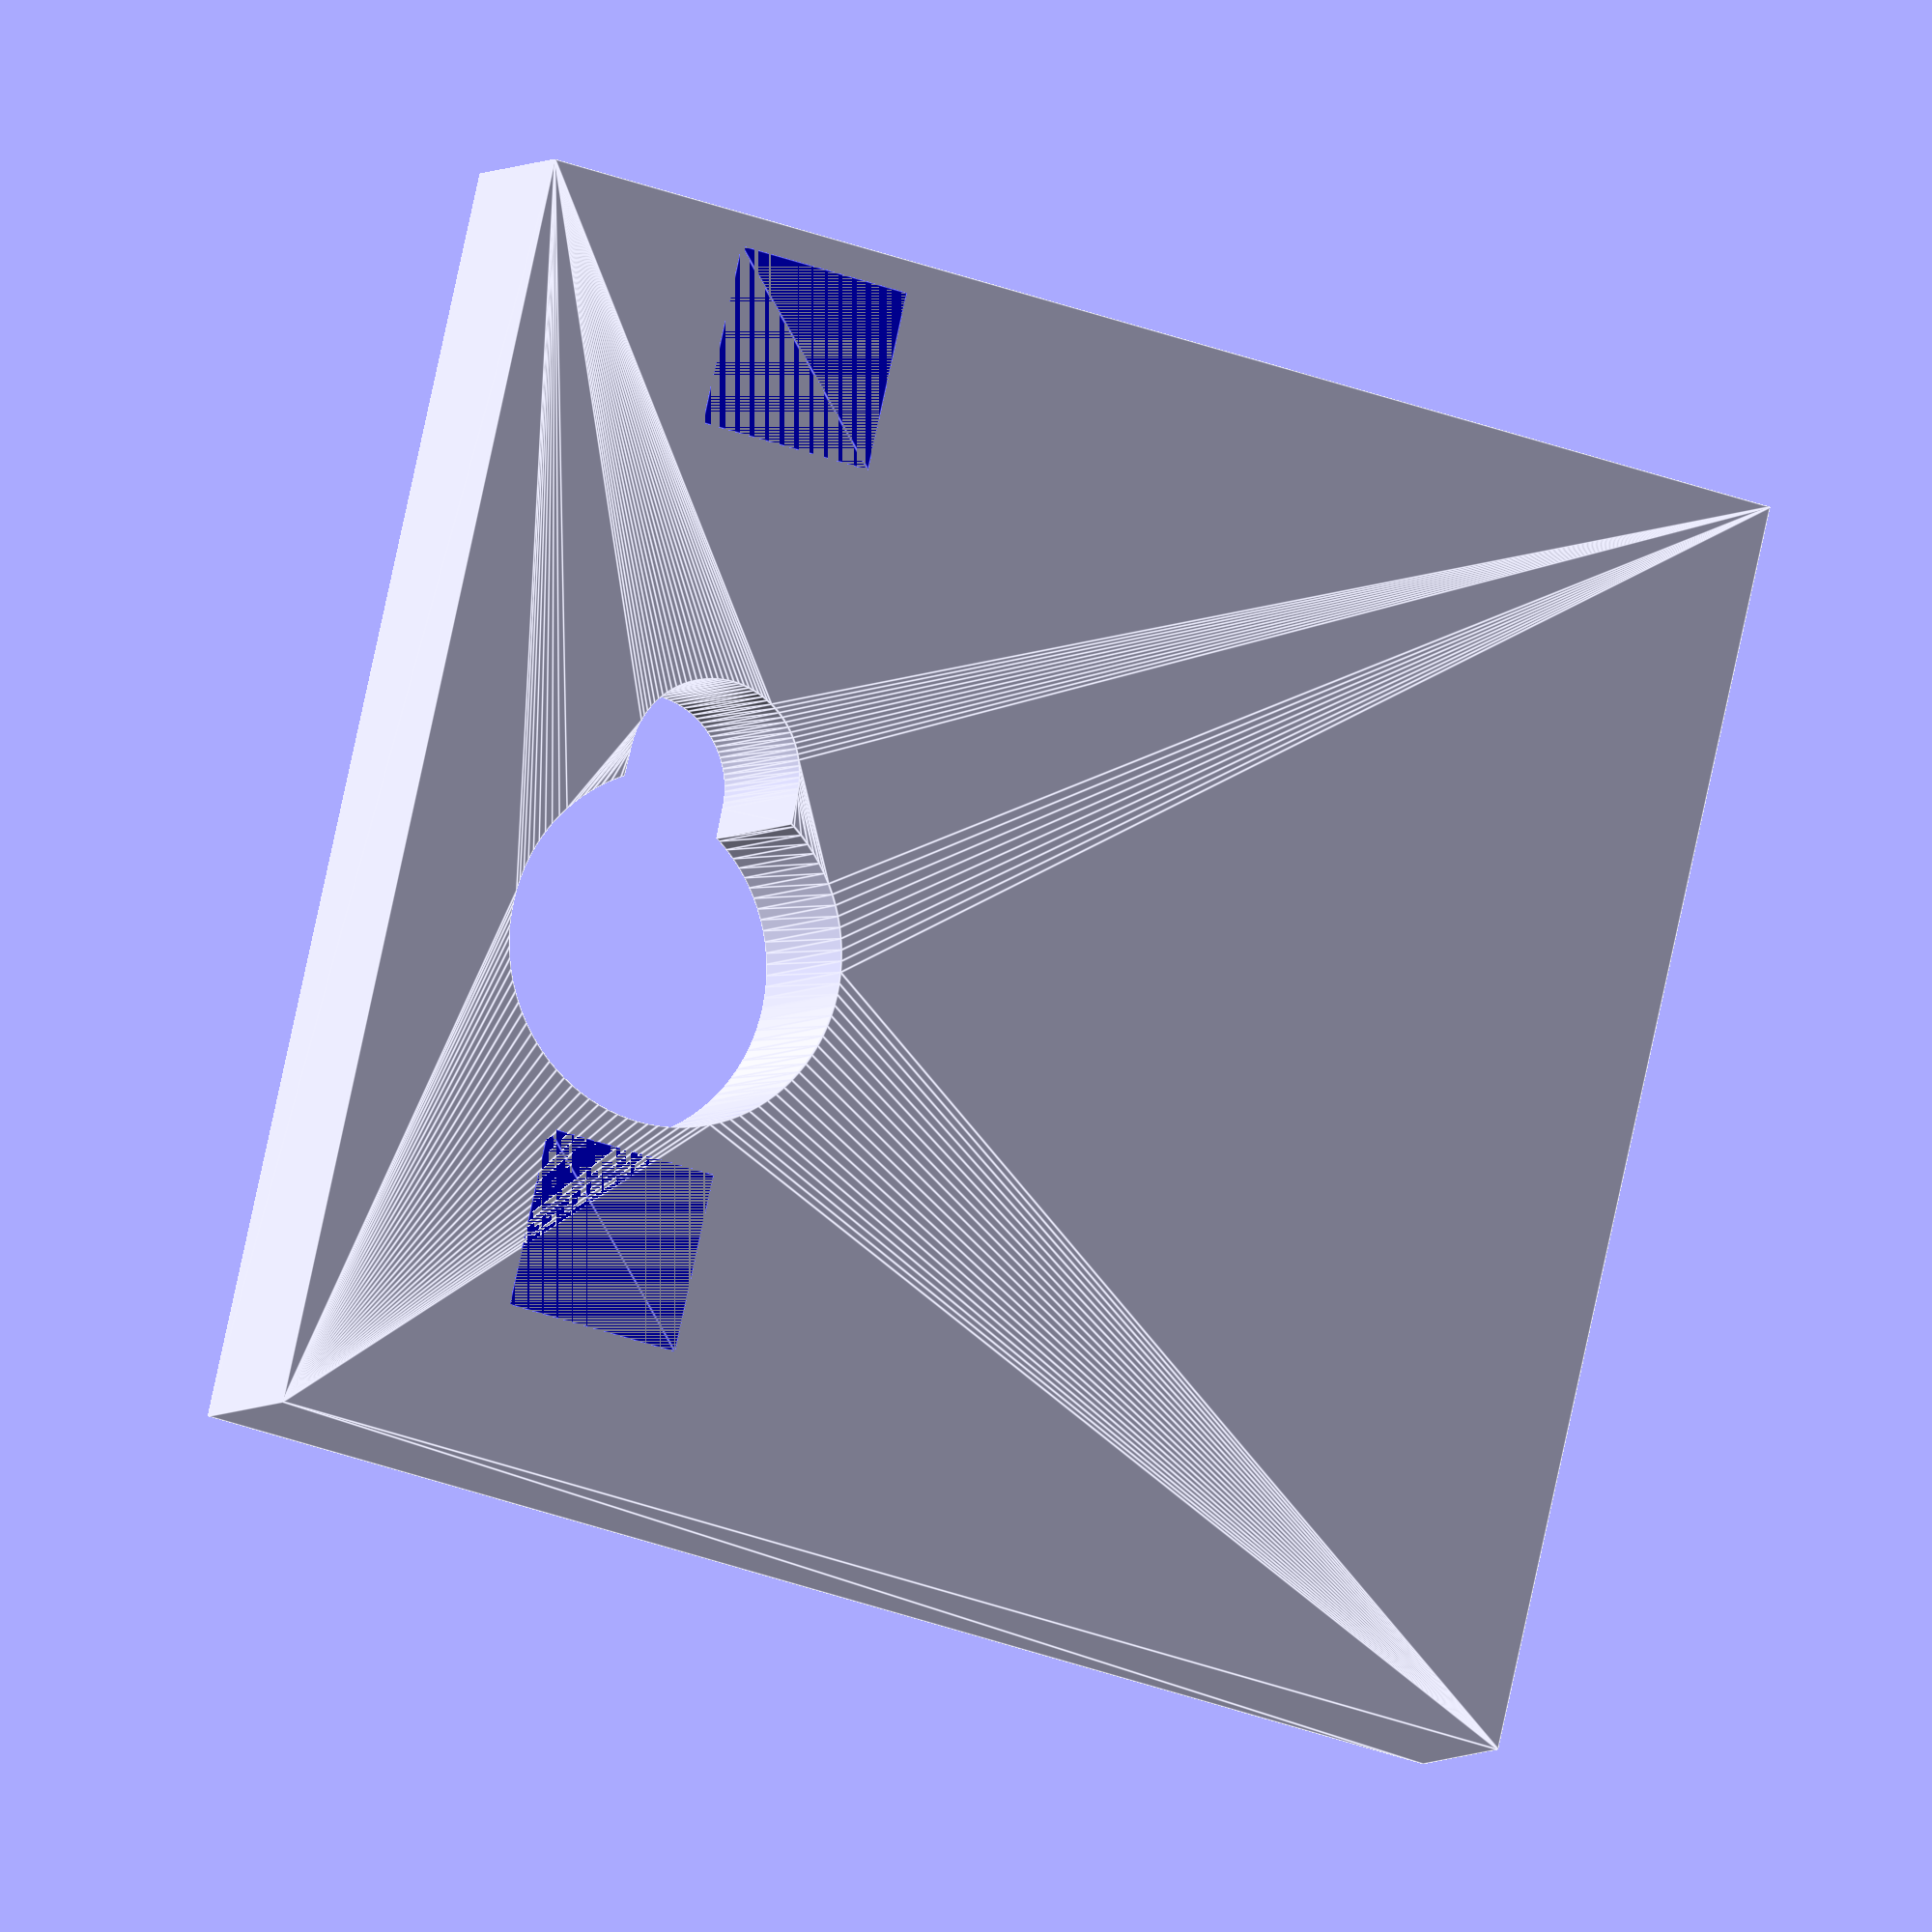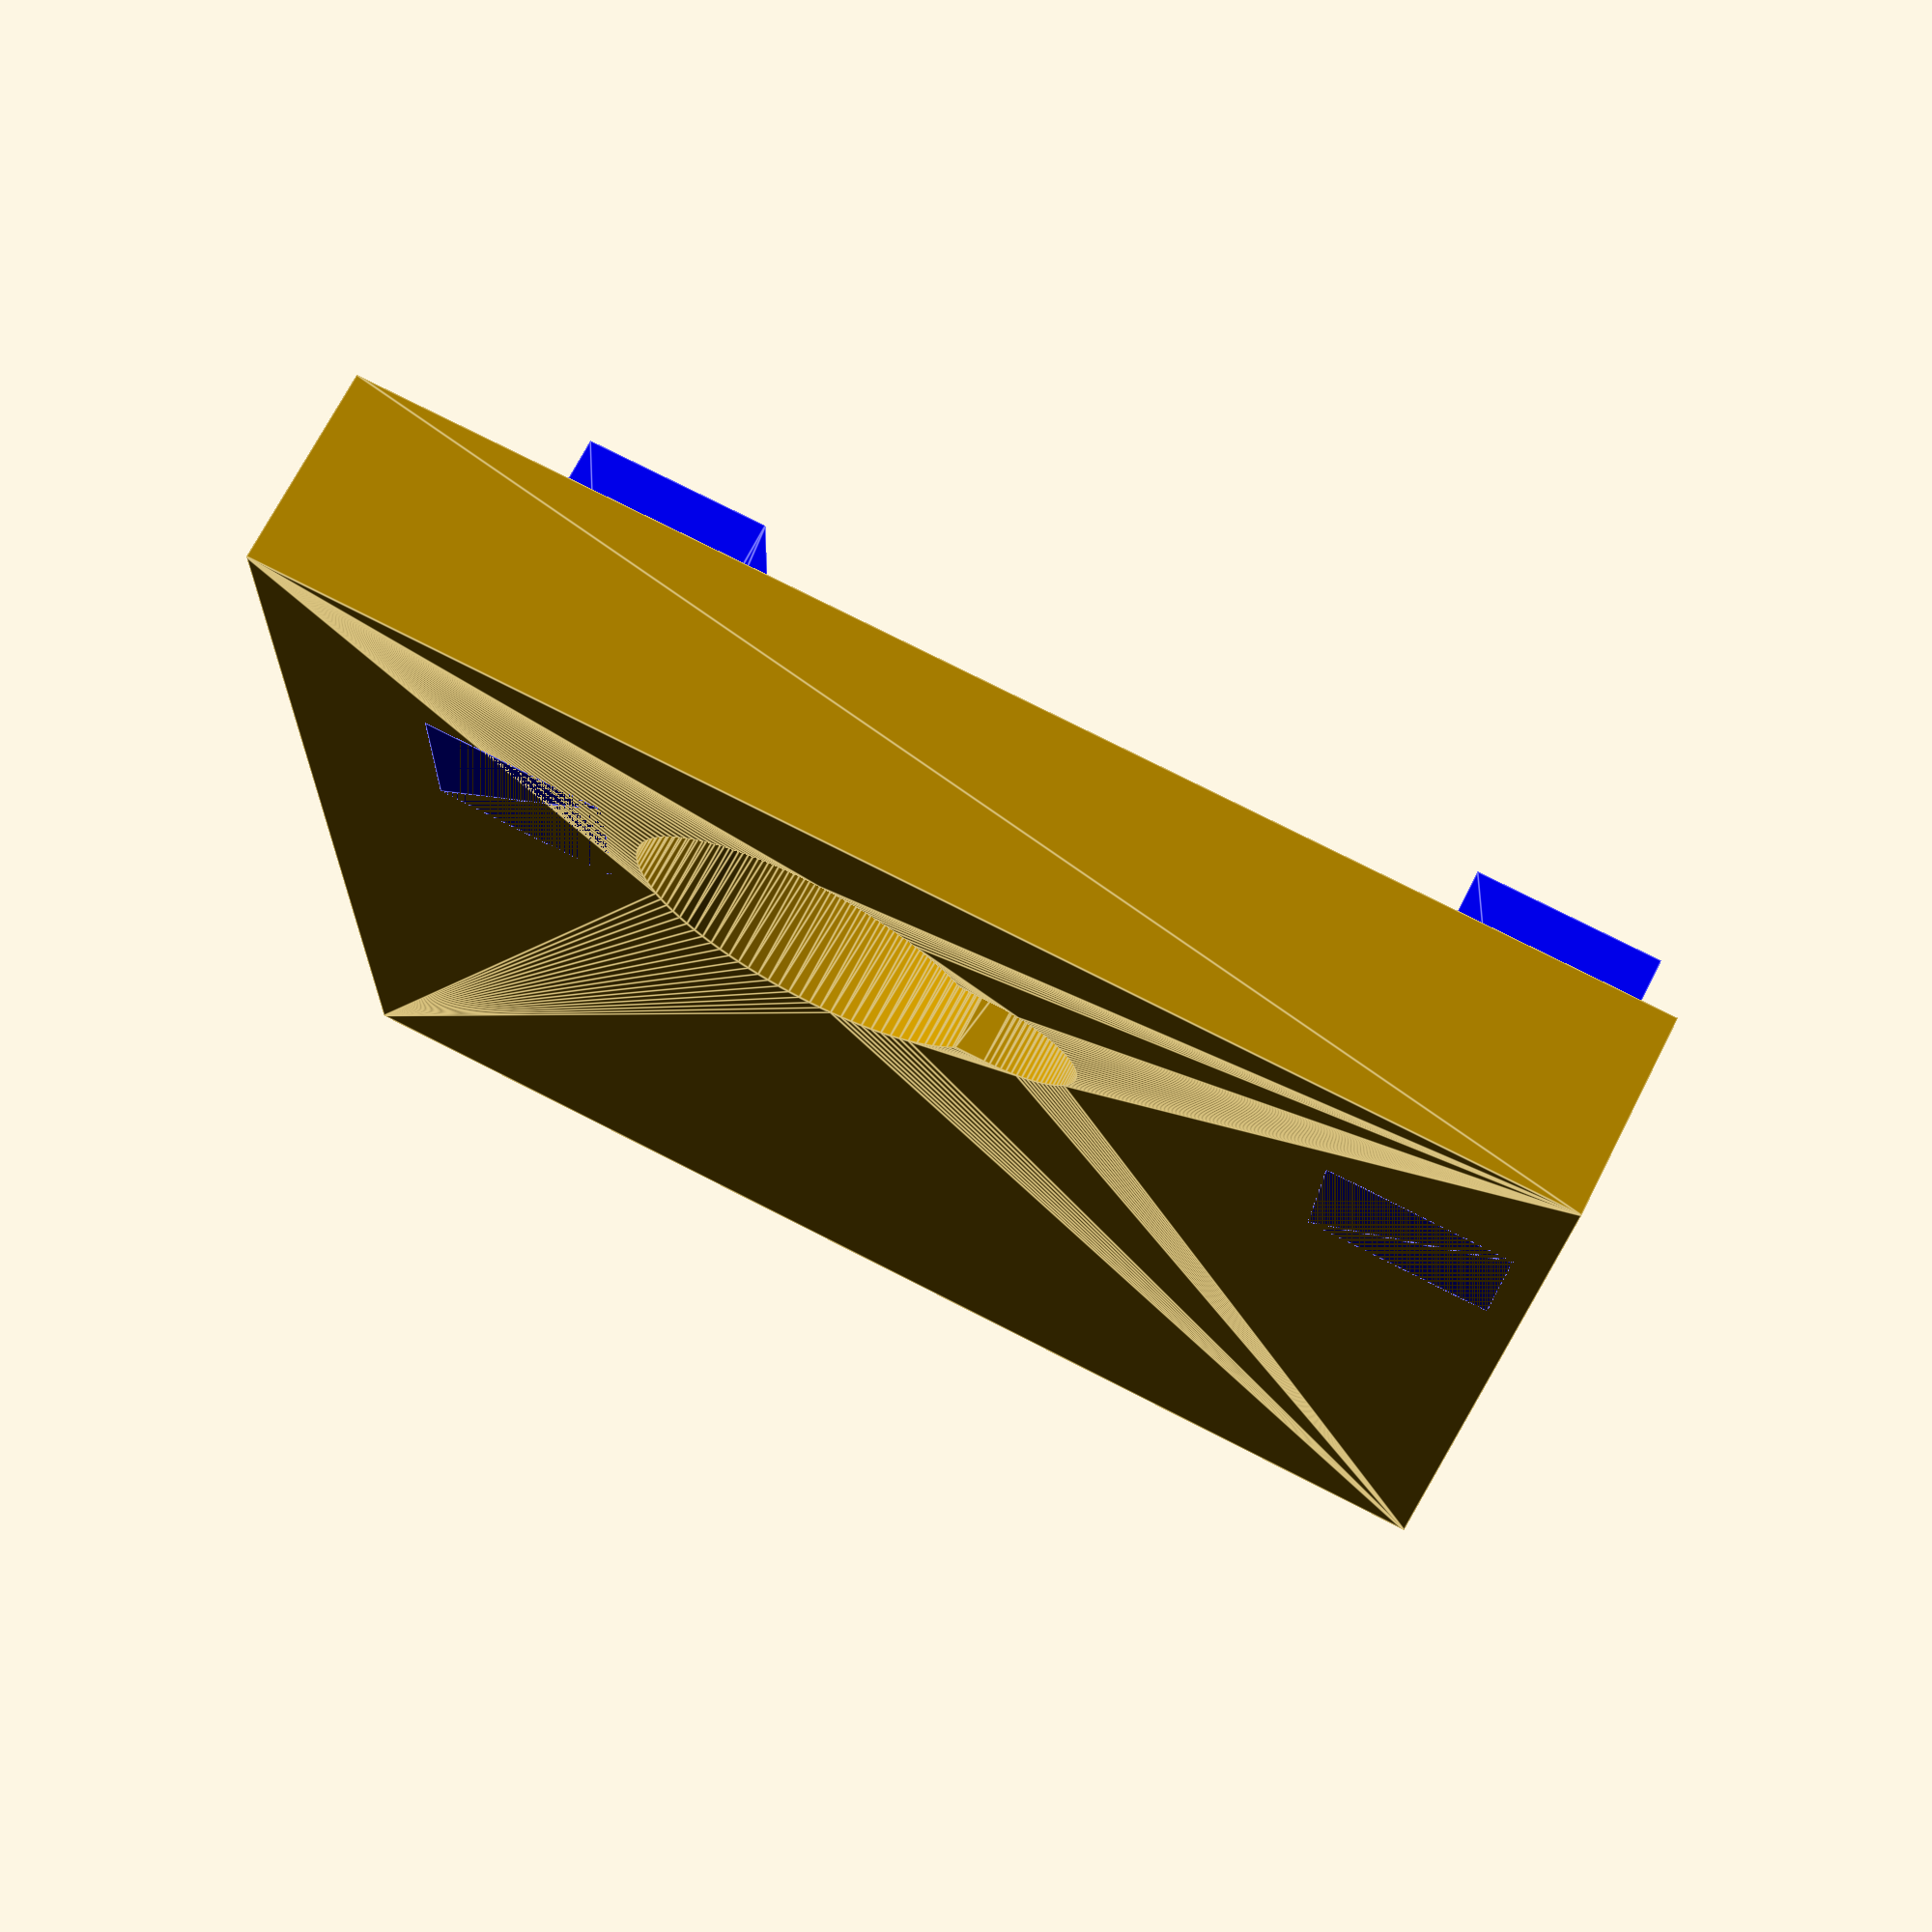
<openscad>

$fn=100;

3dprinter=0.2;


thickness=6.4;
wallh=44;
wallw=42;
distfrombottom=wallh-10;
distfromleft=wallw-18;
servobigcircle=11.5+ 3dprinter; 
servosmallcircle=5.8+ 3dprinter;
polygonlefth=5.8+ 3dprinter;
polygonrighth=6+ 3dprinter;
polygonw=6;

servo9gw=22.8;
servomounth=4 -.1 ;
servomountsize=6; //mount is 4mm square
servomountax=distfromleft+servobigcircle/2 +1;
servomountay=distfrombottom - servomountsize/2;
servomountbx=servomountax - servo9gw -servomountsize -1 ;
servomountby=servomountay;


union() {
  linear_extrude(height=thickness)
  servosocketwall();
  servomounts();

}


module servomounts () {
 color("blue")
	translate([servomountax,servomountay])
	linear_extrude(height=thickness+servomounth)
	square(servomountsize);

 color("blue")
	translate([servomountbx,servomountby])
   linear_extrude(height=thickness+servomounth)
	square(servomountsize);


}


module servosocketwall() {

 difference() {
  servowall();

  color("red")
  translate([distfromleft,distfrombottom])
  servosocket();

 }

}

module servowall() {

polygon( [ [0,0],[wallw,0],[wallw,wallh],[0,wallh] ] , [   [0,1,2,3] ]);

}

module servosocket() {

	union() {
	circle (d=servobigcircle);

	
	translate([-6,0])
	circle (d=servosmallcircle);
	
	
   polygon( [ 	[-polygonw,-polygonlefth/2],
					[-0,-polygonrighth/2],
					[0,polygonrighth/2],
					[-polygonw,polygonlefth/2] ] , 
									[   [0,1,2,3] ]);
   }
	
}
</openscad>
<views>
elev=184.6 azim=256.8 roll=22.5 proj=o view=edges
elev=108.6 azim=178.4 roll=332.9 proj=p view=edges
</views>
